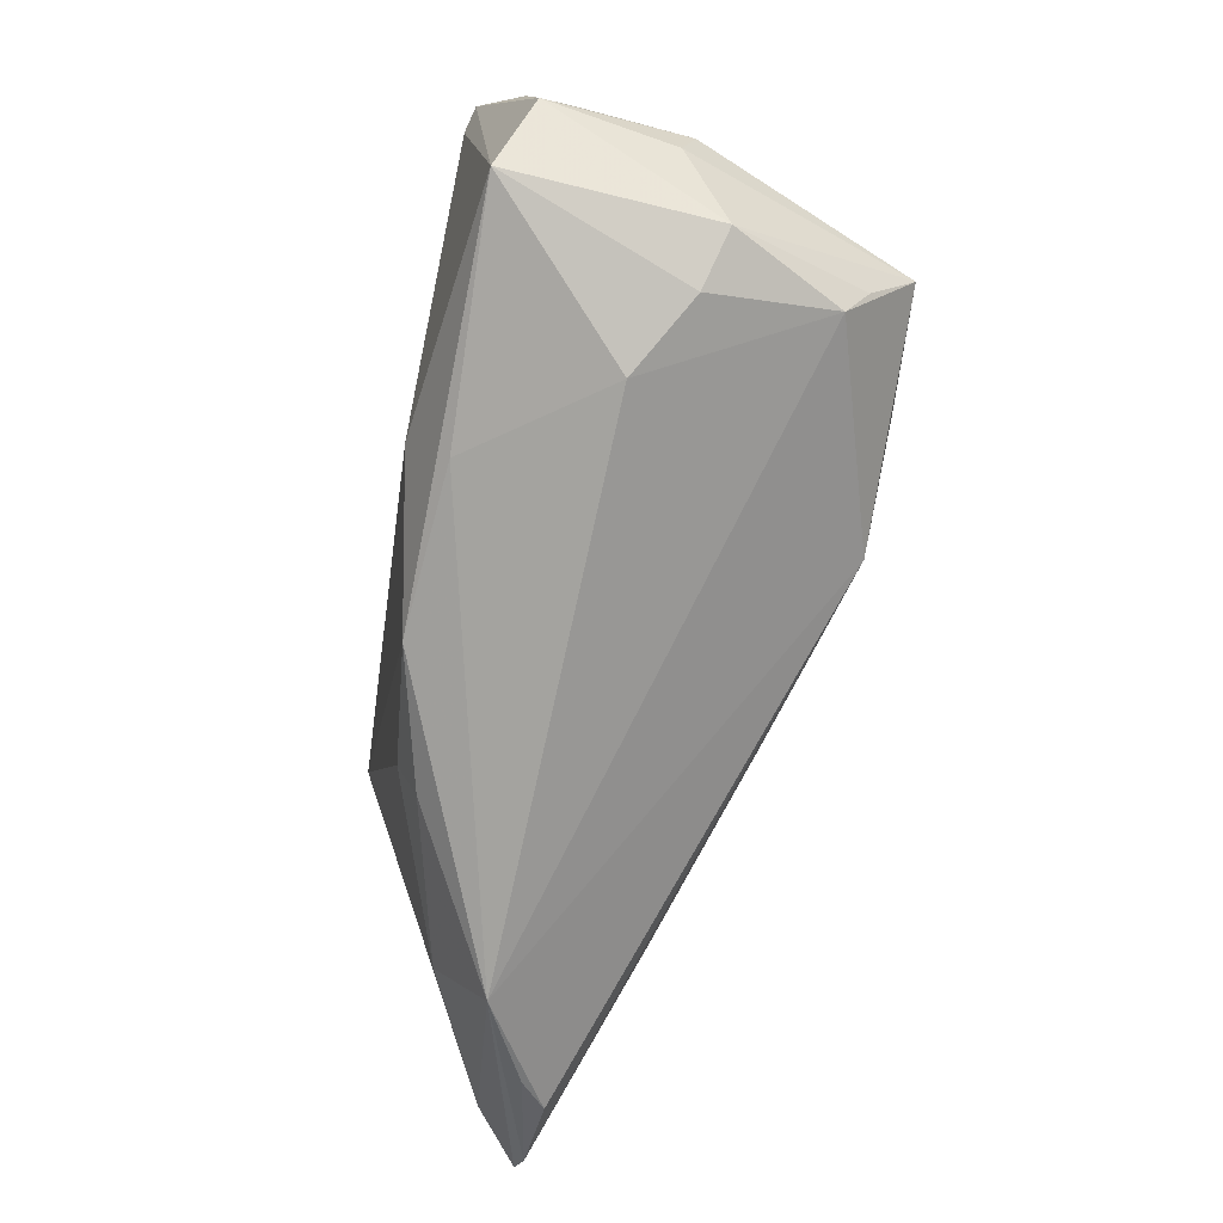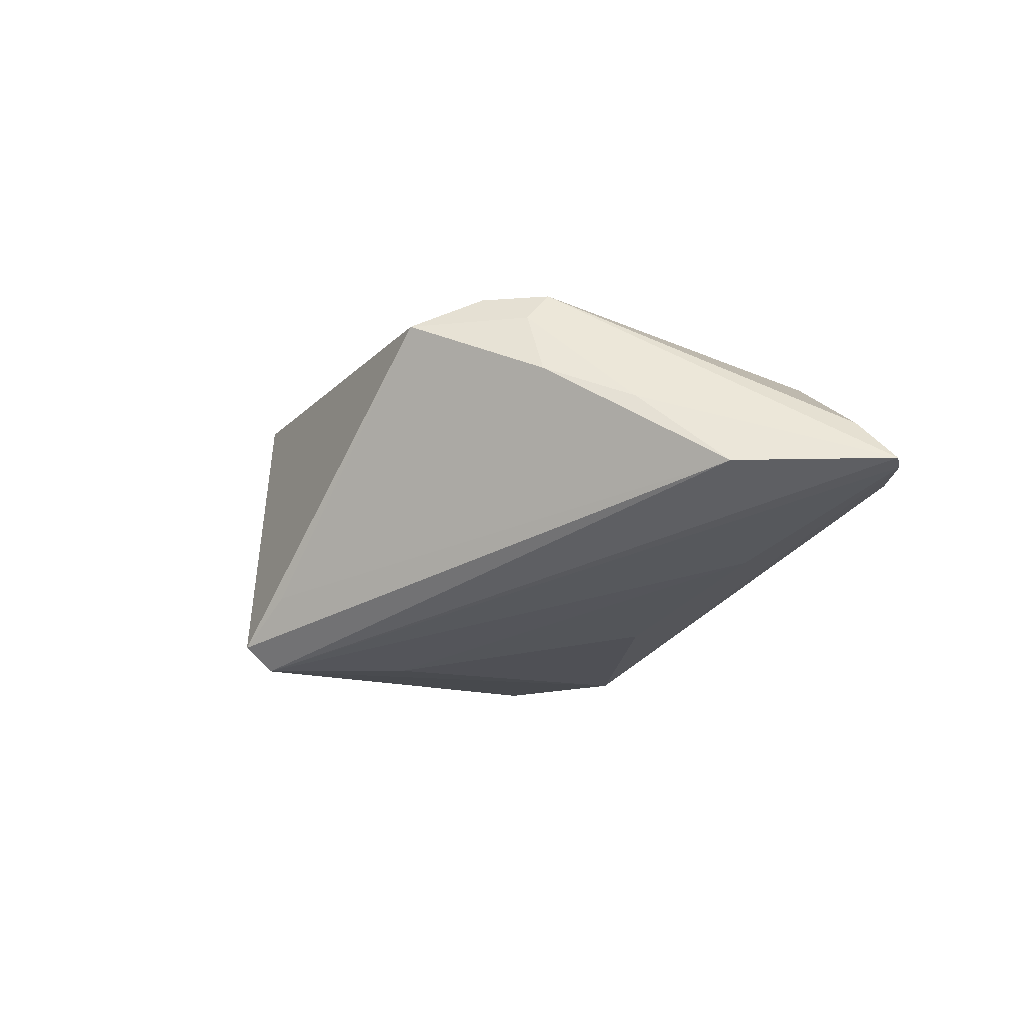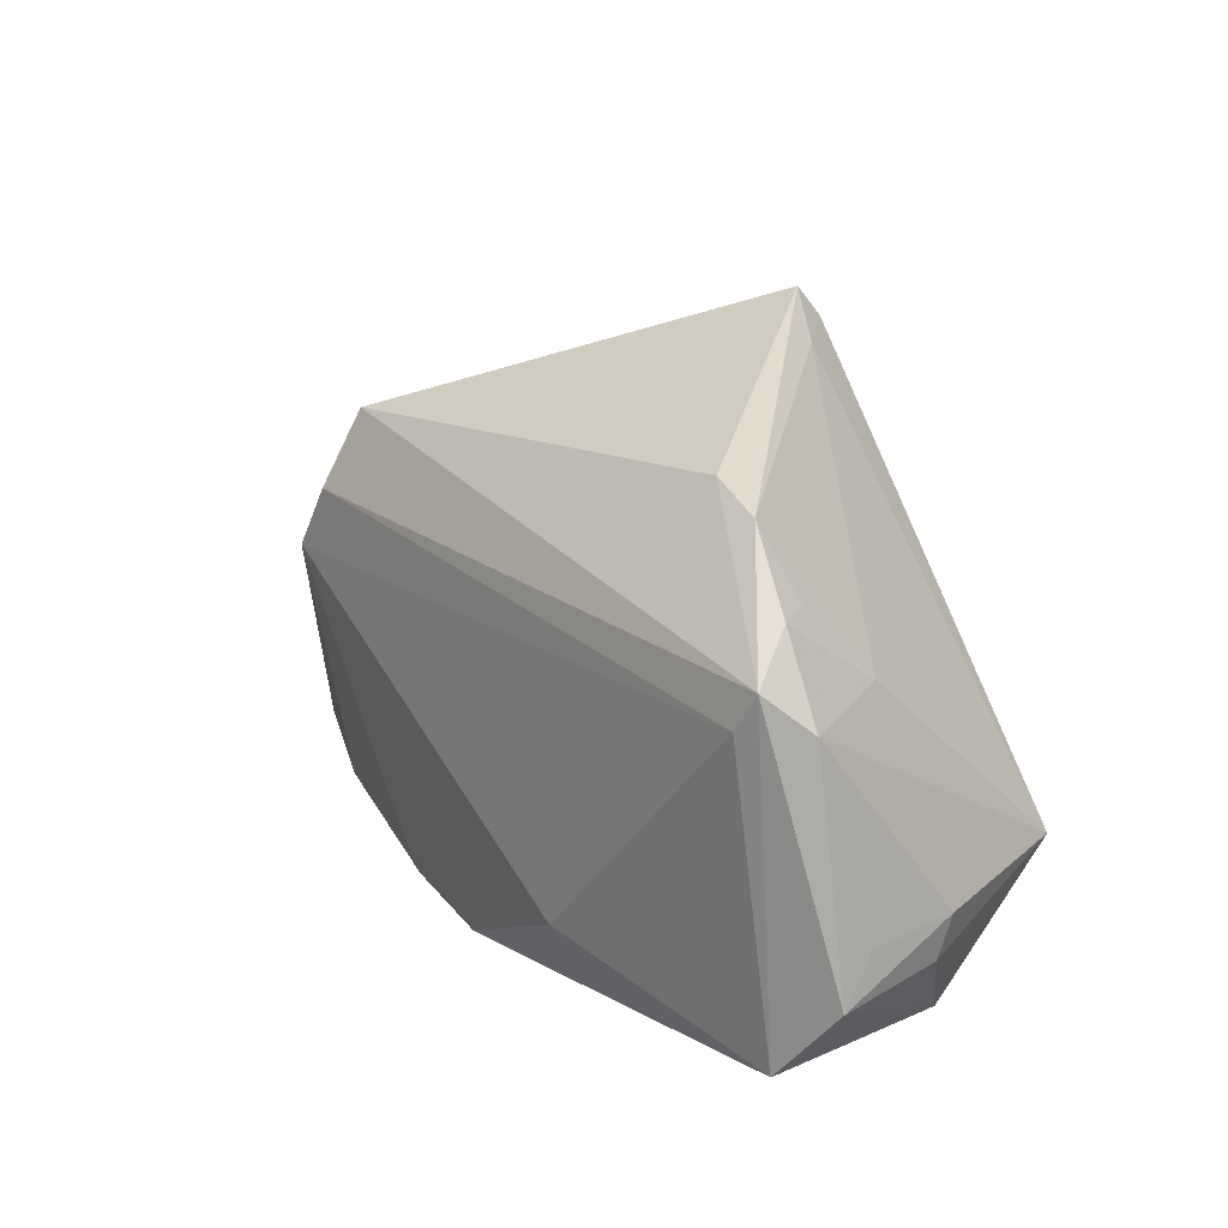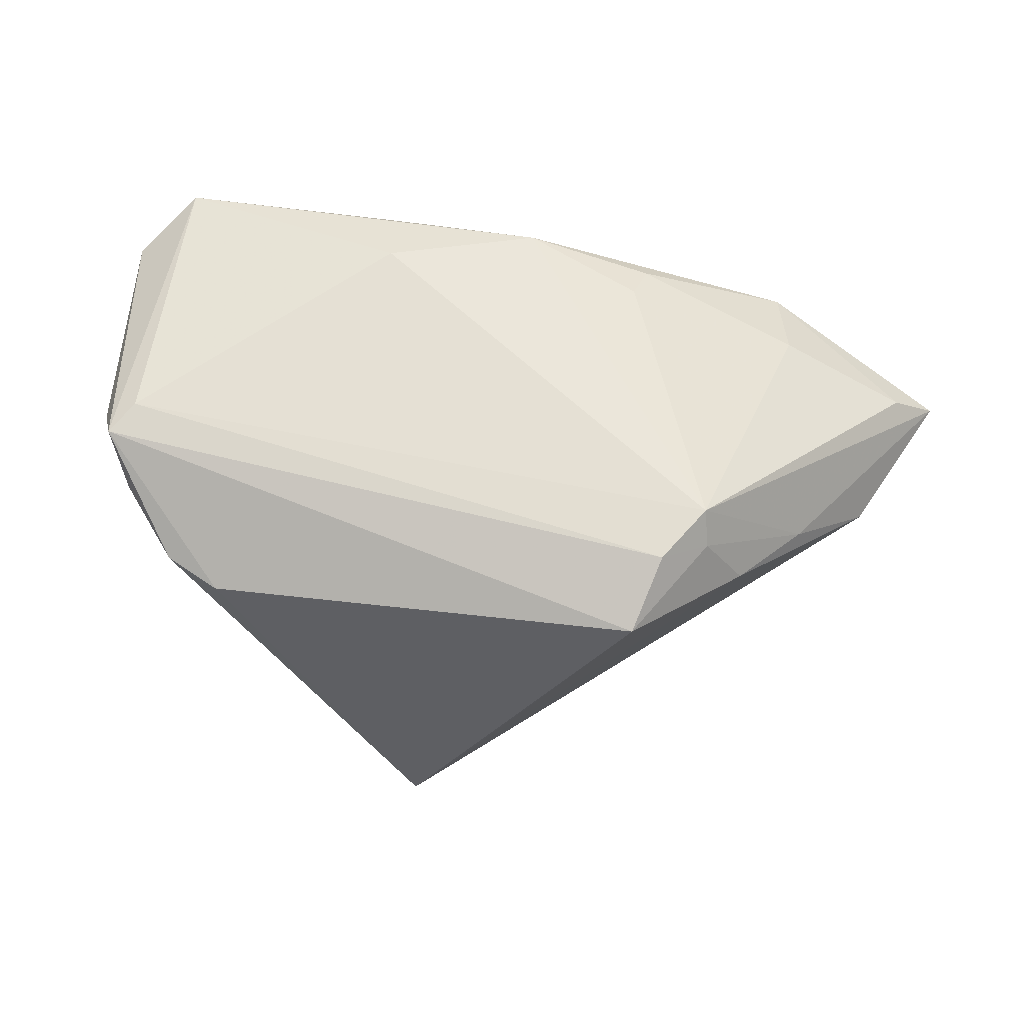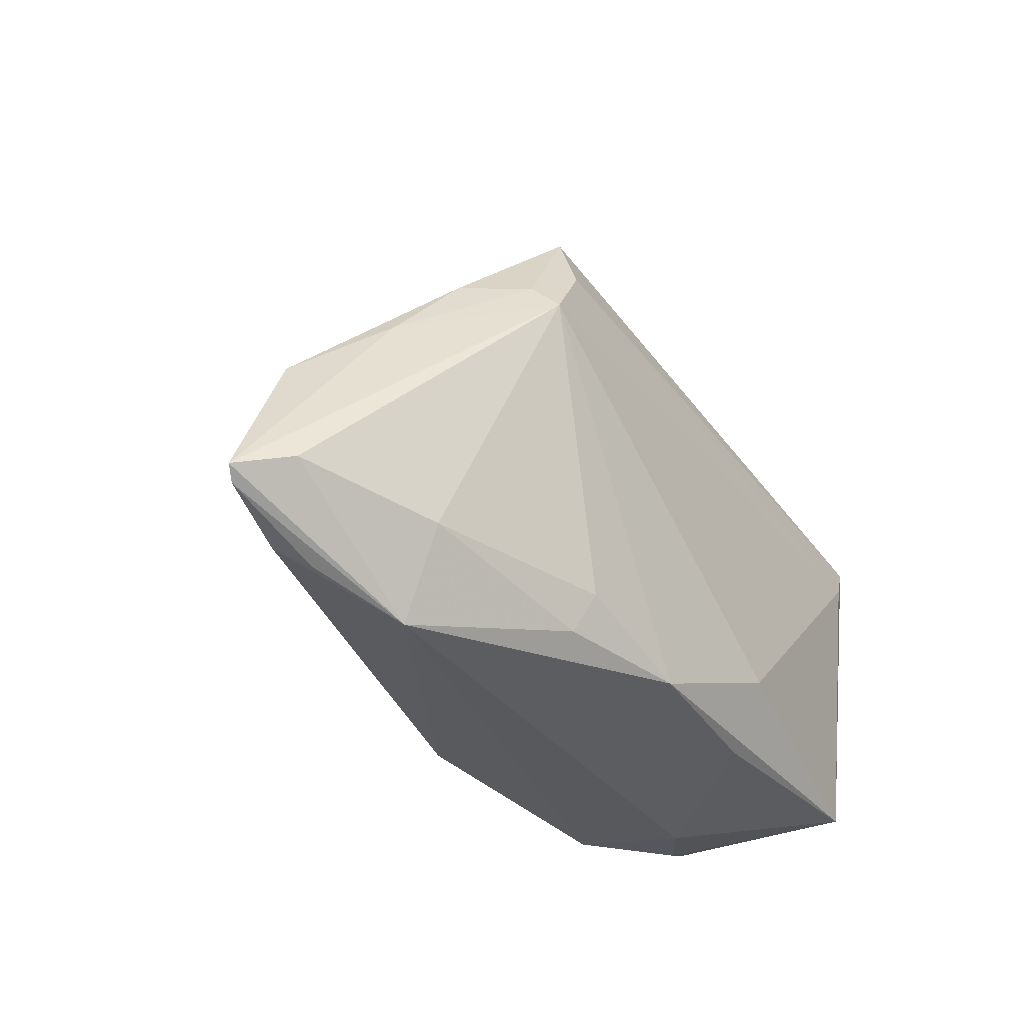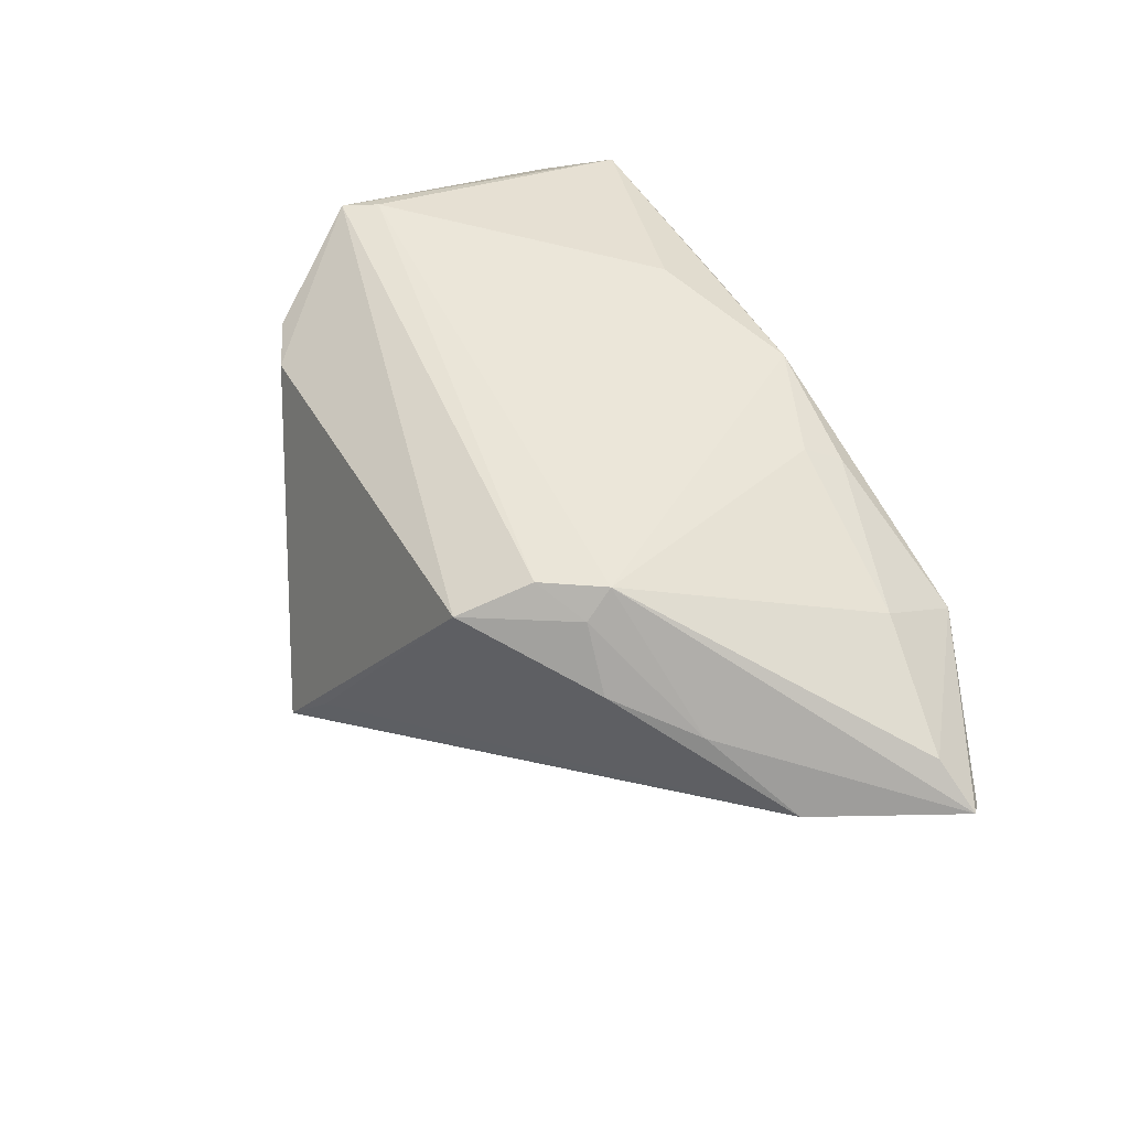
<metadata>
{"format":"obj","ext":"obj","renderer":"f3d","projection":"perspective","resolution":1024,"background":"white","views":[{"elev":-73.6,"azim":80.3,"up":"+Y"},{"elev":-7.6,"azim":-114.2,"up":"+Z"},{"elev":15.8,"azim":52.2,"up":"+Y"},{"elev":65.4,"azim":-170.2,"up":"+Z"},{"elev":-33.8,"azim":-56.1,"up":"+Y"},{"elev":46.8,"azim":-115.3,"up":"+Z"}]}
</metadata>
<code>
v 0.04206 0.0111 0.002368
v -0.0606 -0.001896 -0.002217
v -0.03792 0.01654 0.01971
v 0.03655 -0.03052 -0.004517
v -0.05502 -0.02857 -0.0007564
v -0.02212 -0.0225 0.01872
v 0.02885 0.03163 0.01288
v 0.03608 0.02861 0.01389
v 0.01353 -0.02014 0.02326
v 0.04344 -0.02742 -0.006668
v -0.006041 -0.02832 0.01999
v -0.06958 -0.02158 -0.00193
v -0.002101 0.02065 -0.0271
v 0.04518 -0.0276 0.01852
v 0.04367 0.01993 0.01632
v -0.05877 -0.02686 -0.003889
v -0.006496 0.0411 -0.01734
v 0.02694 -0.03286 0.001418
v 0.03792 -0.02052 -0.02283
v -0.04187 -0.01509 -0.01317
v -0.0005057 0.0444 -0.02421
v 0.01485 -0.02902 0.01801
v 0.0408 0.02027 0.01146
v 0.05195 -0.01926 0.01489
v -0.04337 0.01672 0.01161
v 0.02307 -0.008911 -0.02946
v -0.03693 0.01292 0.02326
v -0.01698 -0.01091 -0.02201
v -0.04374 -0.03286 0.004727
v -0.02957 0.03044 0.01884
v -0.05116 0.006872 0.007249
v 0.04404 0.0102 0.02326
v 0.04685 0.01472 0.02256
v 0.008836 -0.01882 -0.02819
v -0.06369 -0.0192 0.003413
v -0.02337 -0.02755 0.01597
v -0.03205 0.02074 0.02299
v 0.05002 -0.01318 -0.002194
v -0.0001029 0.0406 -0.02751
v 0.03906 -0.01379 -0.02832
v 0.04929 -0.01847 -0.000653
v 0.05117 -0.01359 0.01043
v 0.04945 0.009839 0.01695
v -0.04601 -0.02185 0.01115
v -0.06778 -0.023 -0.002841
v 0.0362 -0.02486 -0.02009
v 0.007114 0.03904 -0.0197
f 2 39 12
f 39 2 21
f 39 40 26
f 26 34 39
f 40 34 26
f 7 21 30
f 8 21 7
f 30 21 17
f 17 21 2
f 47 40 39
f 39 21 47
f 47 21 8
f 40 47 1
f 1 47 8
f 20 28 34
f 39 34 13
f 34 28 13
f 13 20 39
f 28 20 13
f 35 27 12
f 35 44 27
f 12 29 35
f 35 29 44
f 11 27 6
f 27 44 6
f 30 17 25
f 25 17 2
f 33 7 30
f 8 7 33
f 33 14 24
f 32 14 33
f 9 27 11
f 9 32 27
f 11 14 9
f 9 14 32
f 24 38 42
f 34 29 16
f 22 14 11
f 18 14 22
f 11 29 22
f 22 29 18
f 24 14 10
f 10 19 40
f 44 29 36
f 36 6 44
f 36 29 11
f 11 6 36
f 12 27 31
f 31 2 12
f 31 25 2
f 27 32 37
f 32 33 37
f 37 33 30
f 8 33 15
f 5 16 29
f 45 20 34
f 34 16 45
f 12 39 45
f 39 20 45
f 16 5 45
f 45 29 12
f 45 5 29
f 19 10 46
f 46 29 34
f 18 29 46
f 40 19 46
f 46 34 40
f 41 38 24
f 24 10 41
f 40 38 41
f 41 10 40
f 3 31 27
f 25 31 3
f 30 25 3
f 3 37 30
f 27 37 3
f 23 1 8
f 8 15 23
f 23 15 1
f 1 15 43
f 43 15 33
f 43 42 38
f 43 38 40
f 40 1 43
f 43 33 24
f 24 42 43
f 18 46 4
f 4 46 10
f 4 14 18
f 4 10 14

</code>
